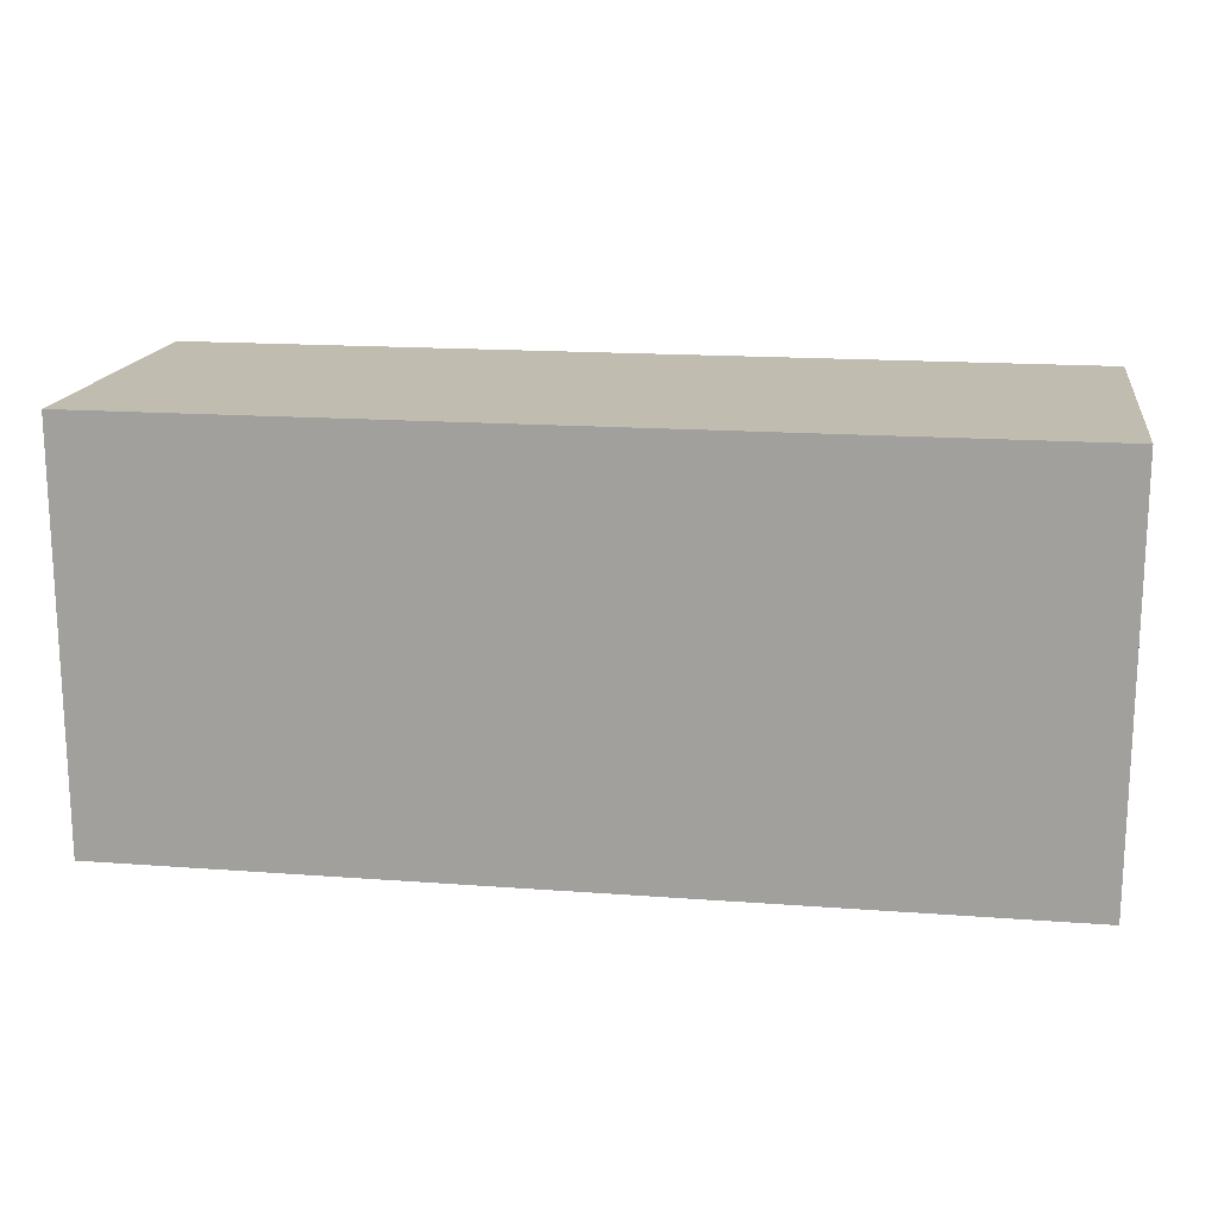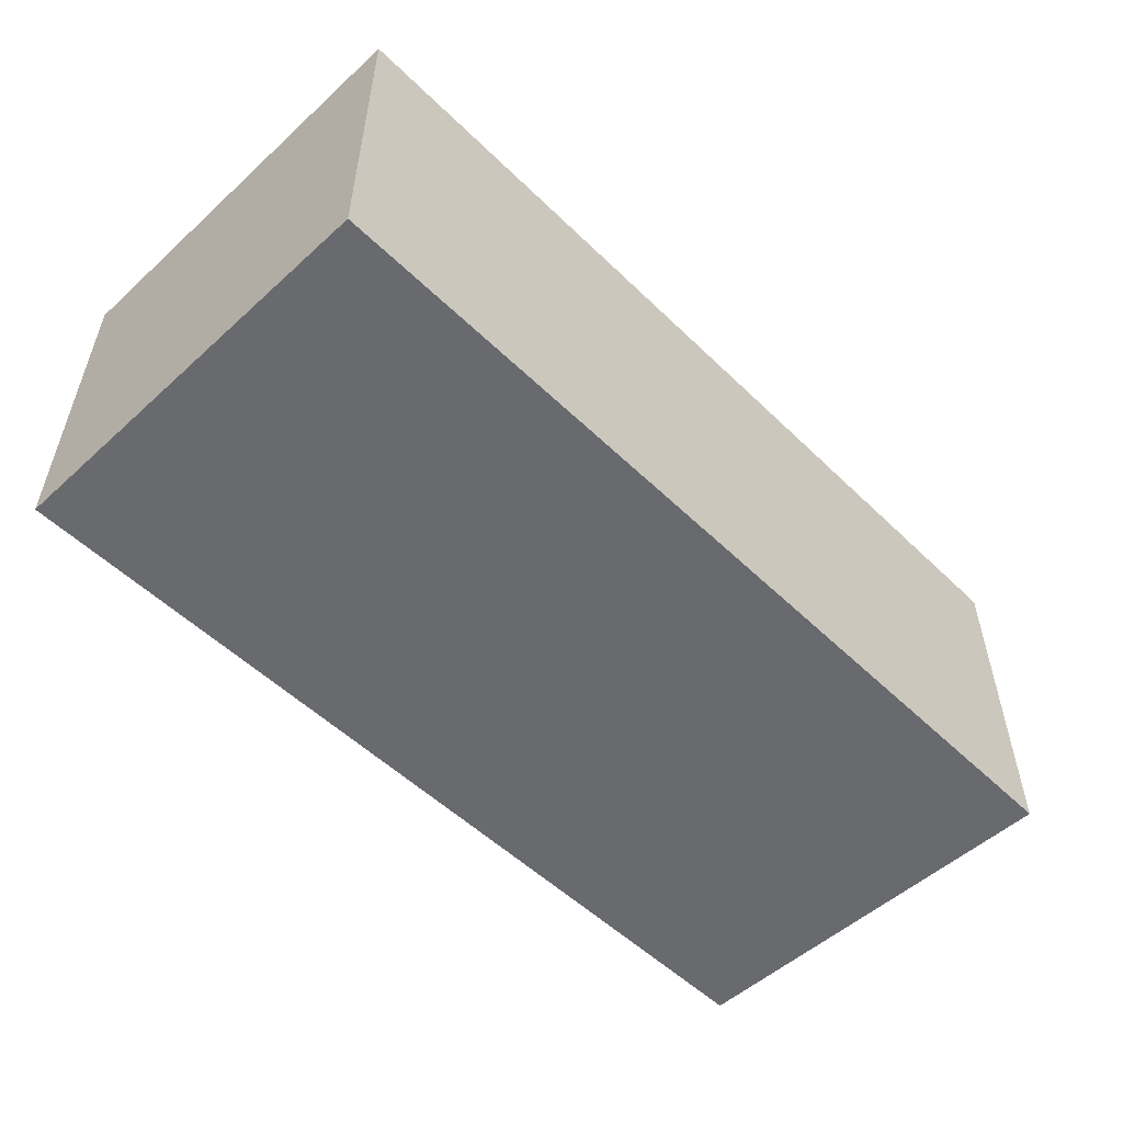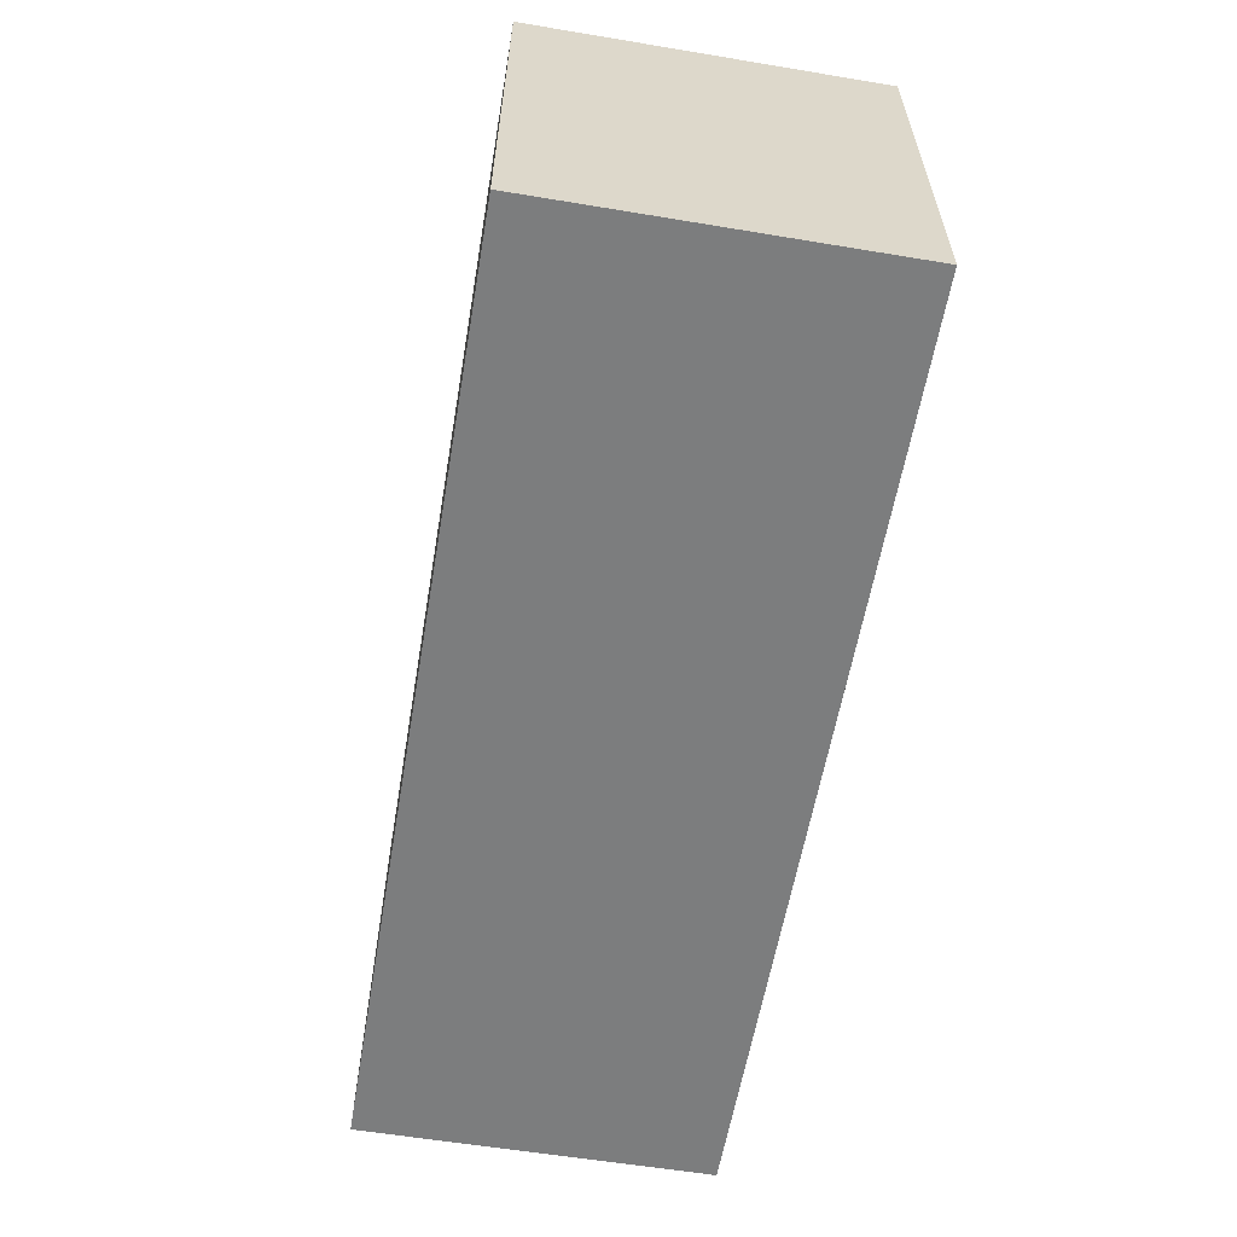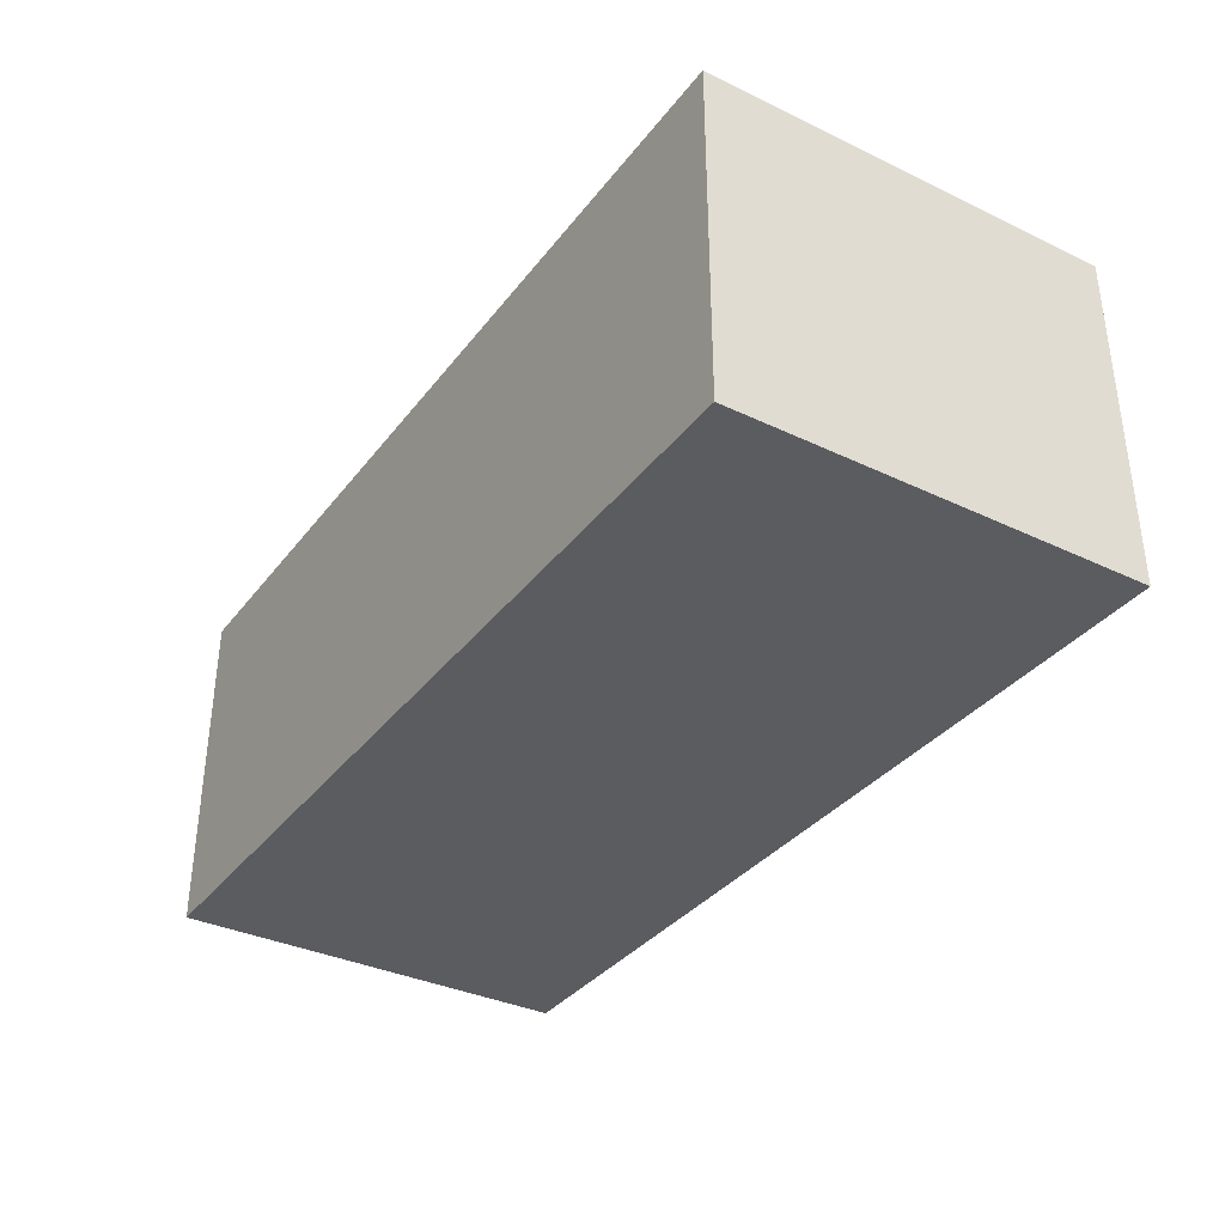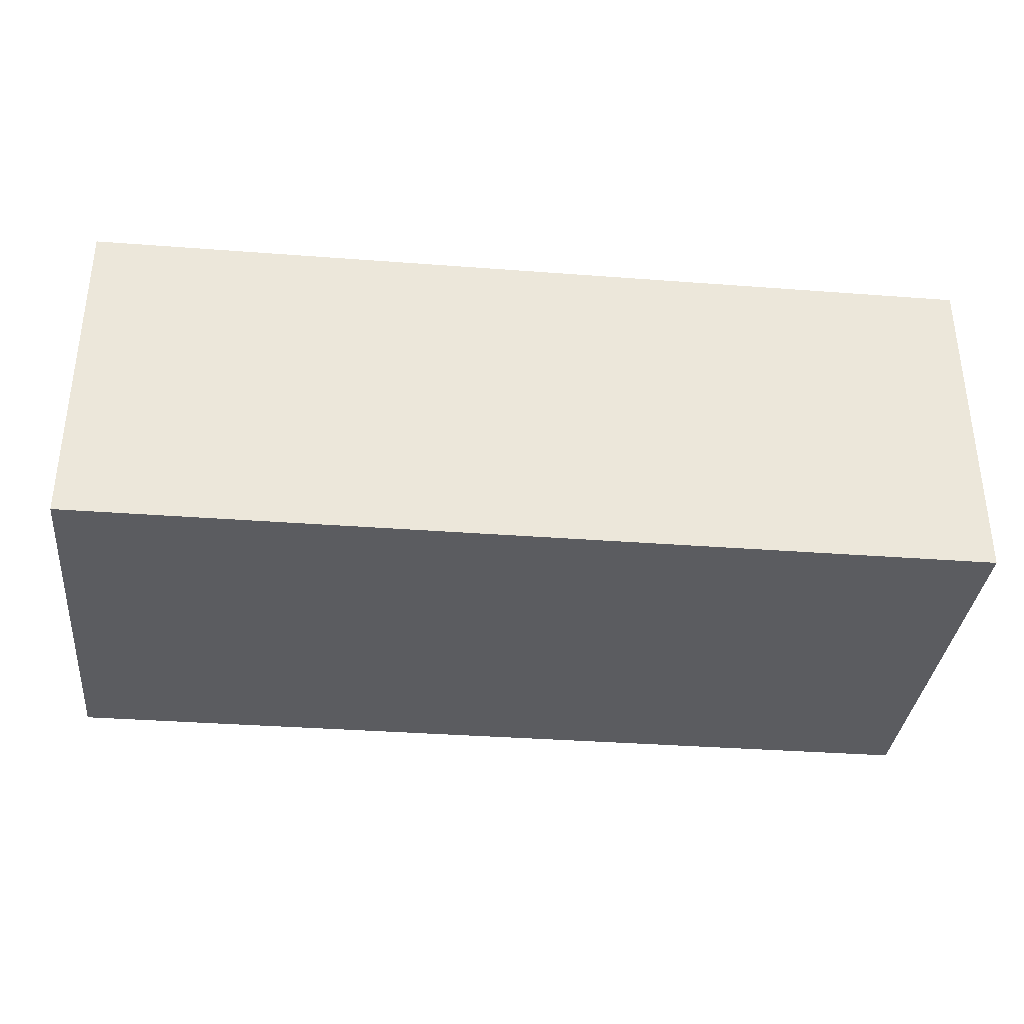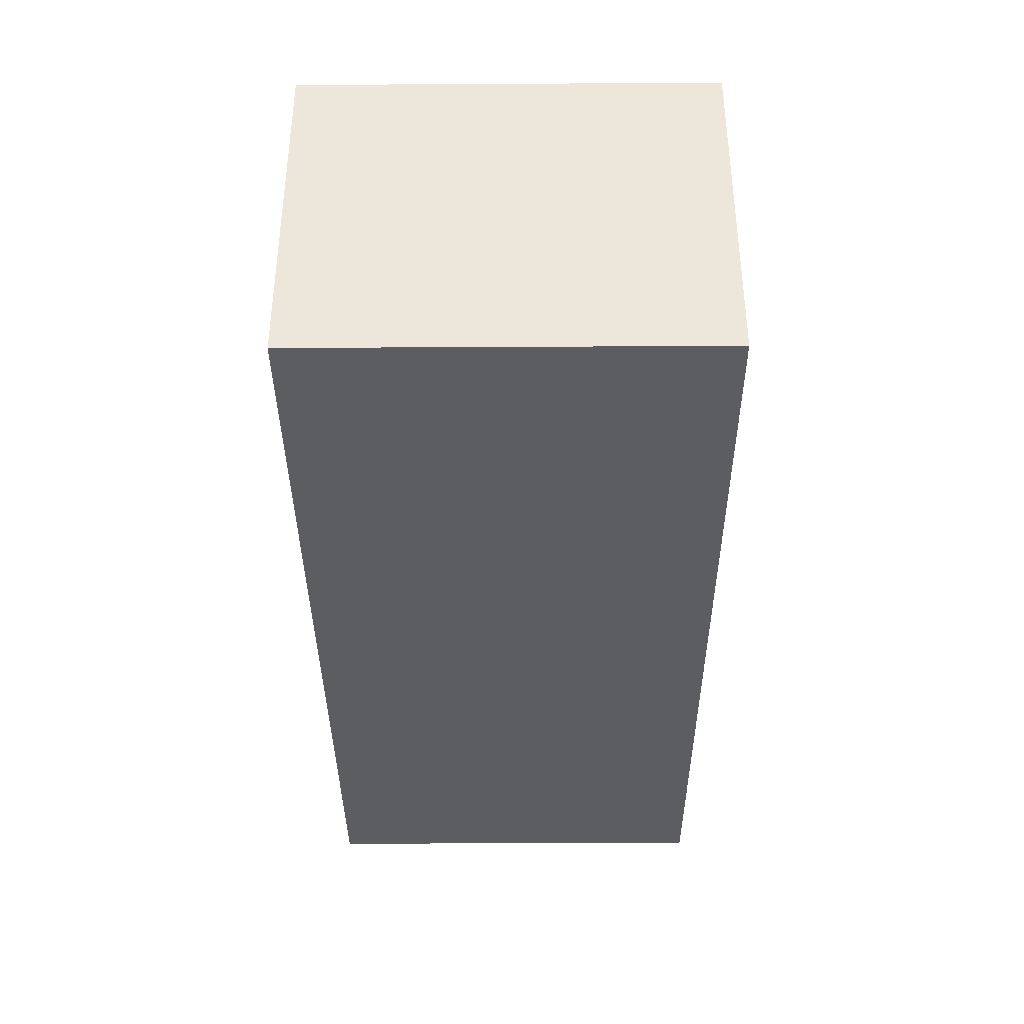
<metadata>
{"format":"obj","ext":"obj","renderer":"f3d","projection":"perspective","resolution":1024,"background":"white","views":[{"elev":16.5,"azim":-171.3,"up":"+Y"},{"elev":-53.1,"azim":-45.9,"up":"+Z"},{"elev":-59.0,"azim":-99.7,"up":"+Y"},{"elev":-35.2,"azim":-122.3,"up":"+Z"},{"elev":-34.8,"azim":-5.8,"up":"+Z"},{"elev":-37.2,"azim":90.4,"up":"+Z"}]}
</metadata>
<code>
v 0.0425 0.06886 -0.01432
v 0.0425 0.05 -0.01432
v 0.0425 0.06886 -0.03
v 0.0004545 0.06886 -0.03
v 0.0004545 0.06886 -0.01432
v 0.0004545 0.05 -0.03
v 0.0425 0.05 -0.03
v 0.0004545 0.05 -0.01432
f 1 2 3
f 1 3 4
f 5 2 1
f 5 1 4
f 6 4 3
f 6 5 4
f 7 6 3
f 7 3 2
f 7 2 6
f 8 6 2
f 8 2 5
f 8 5 6

</code>
